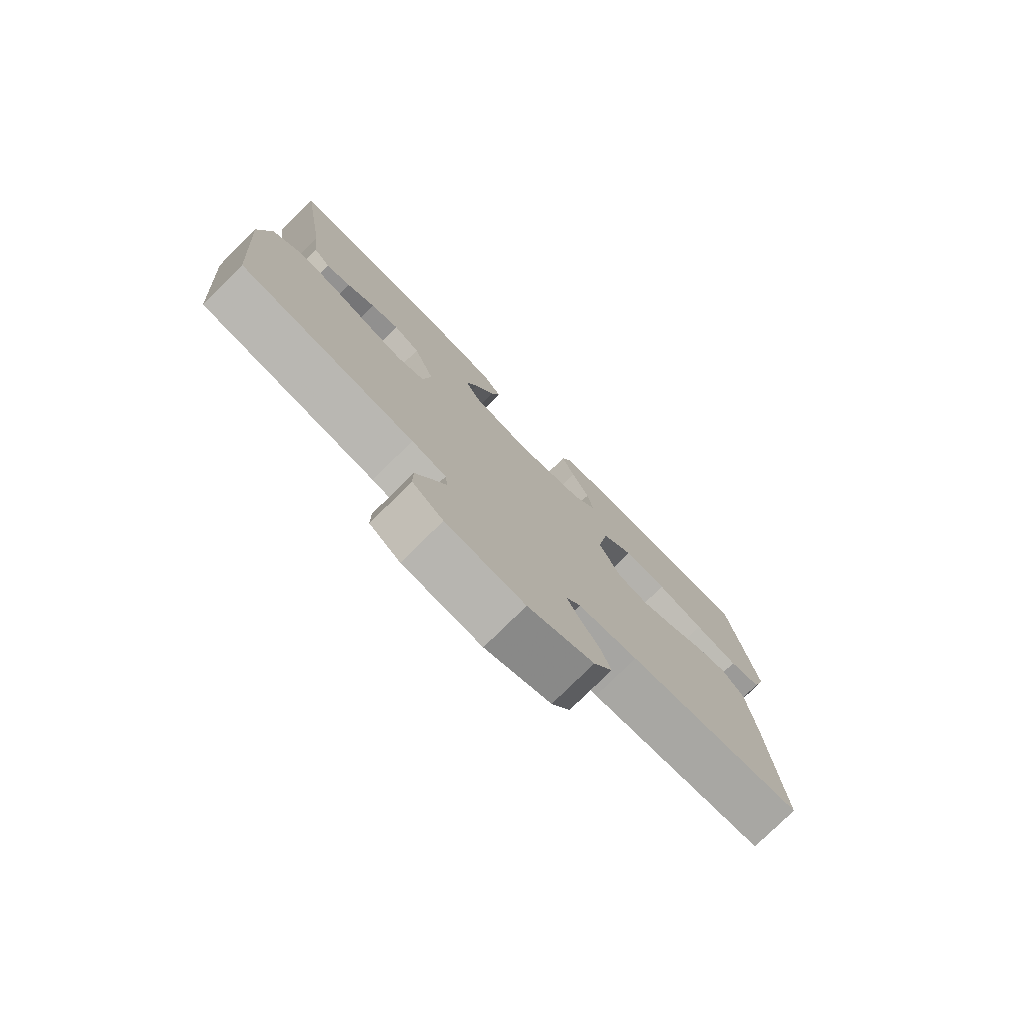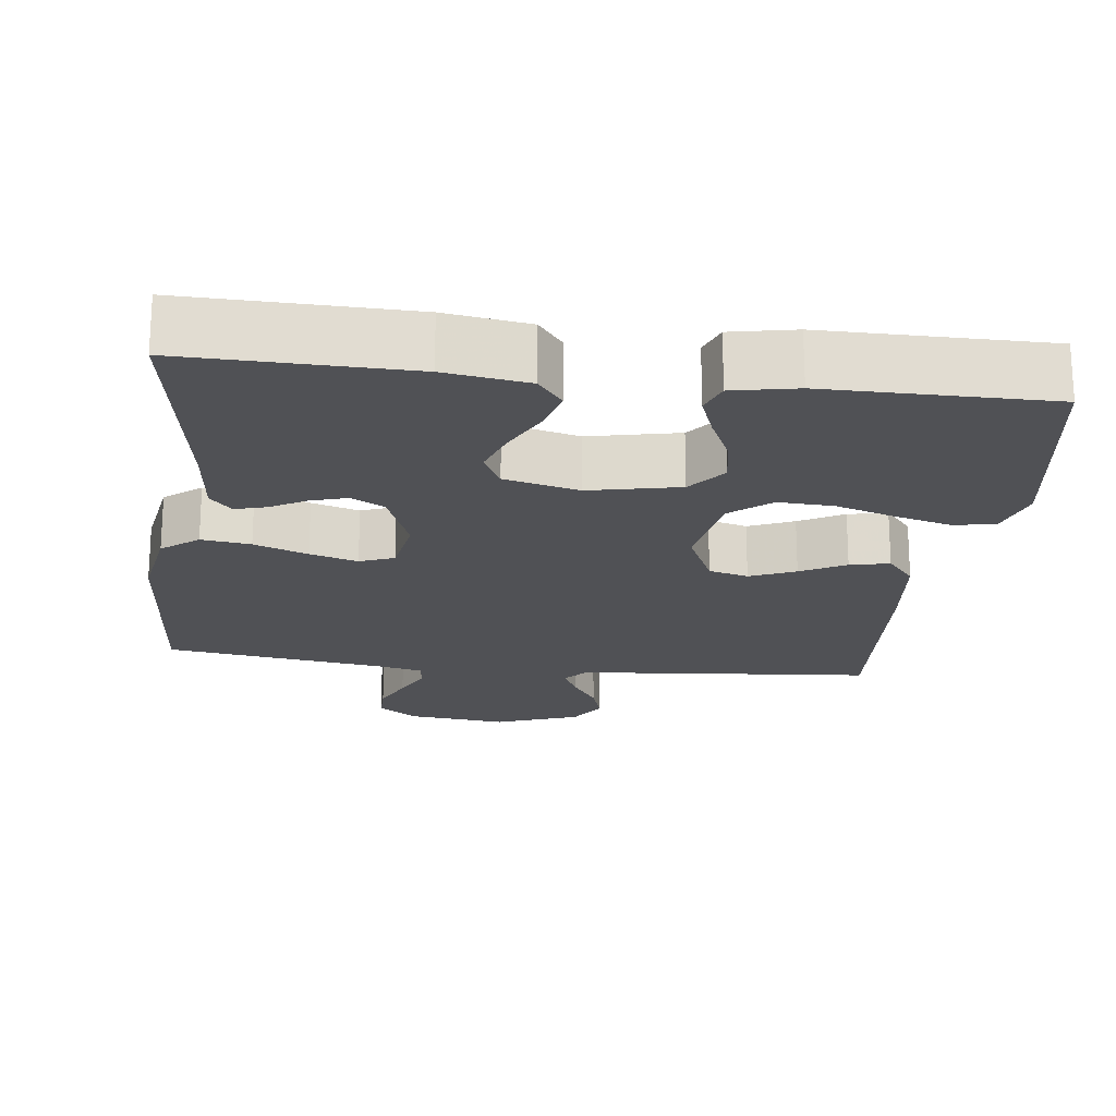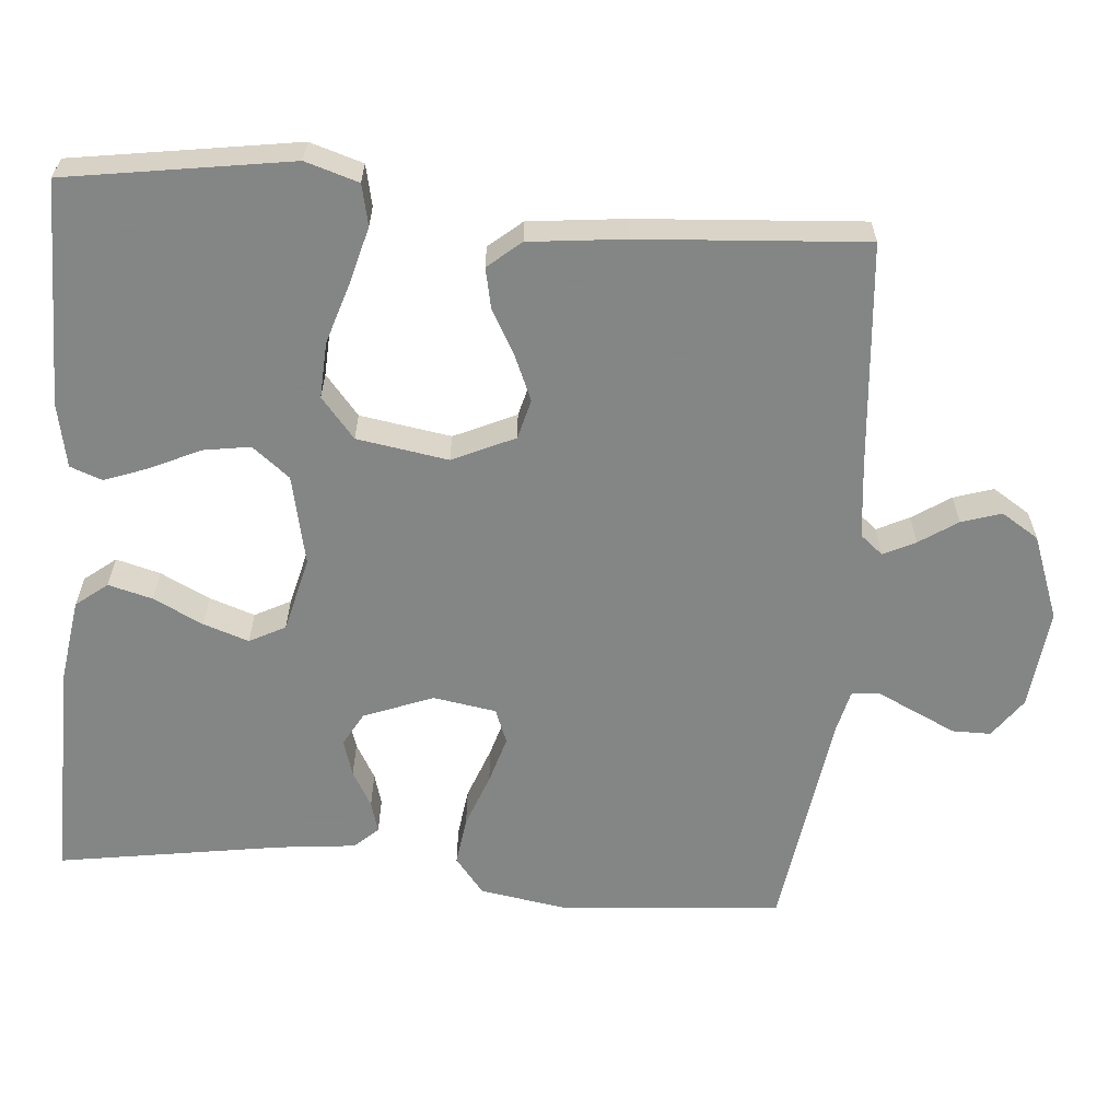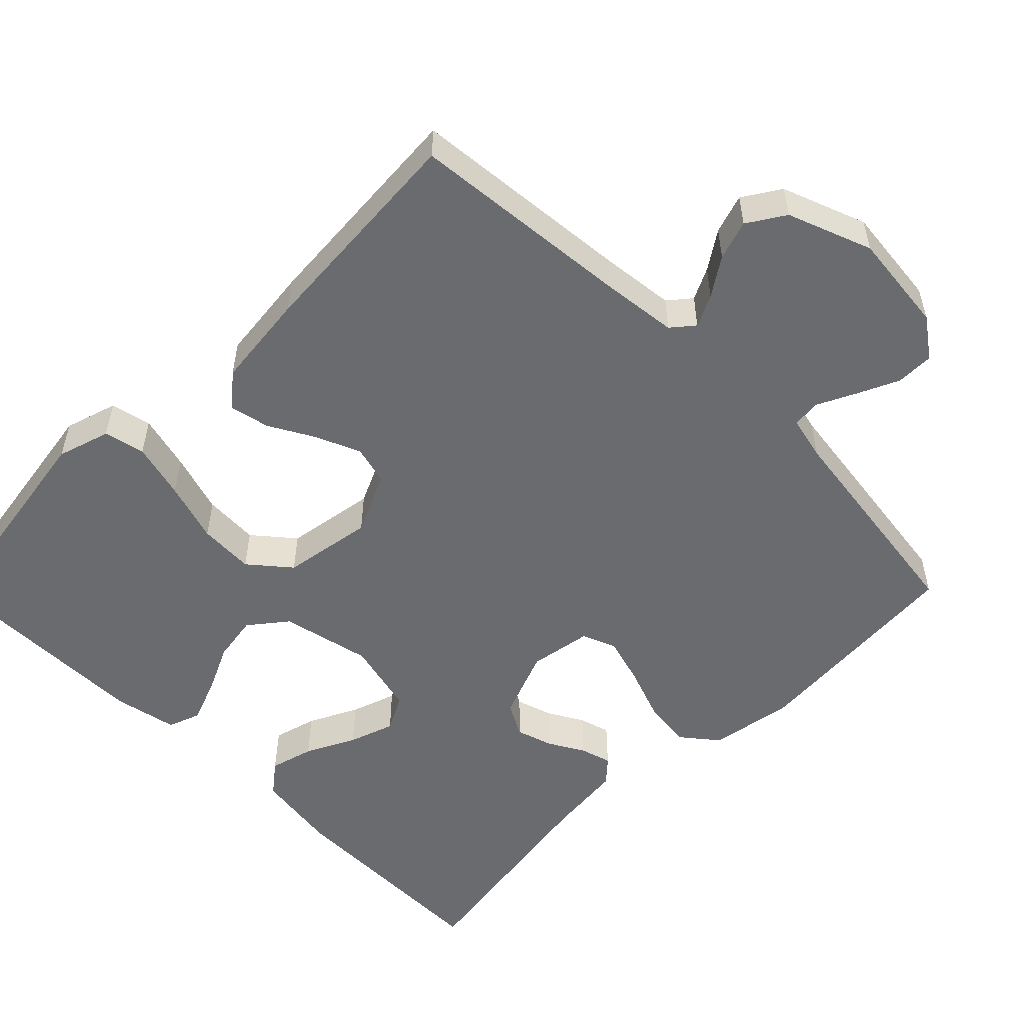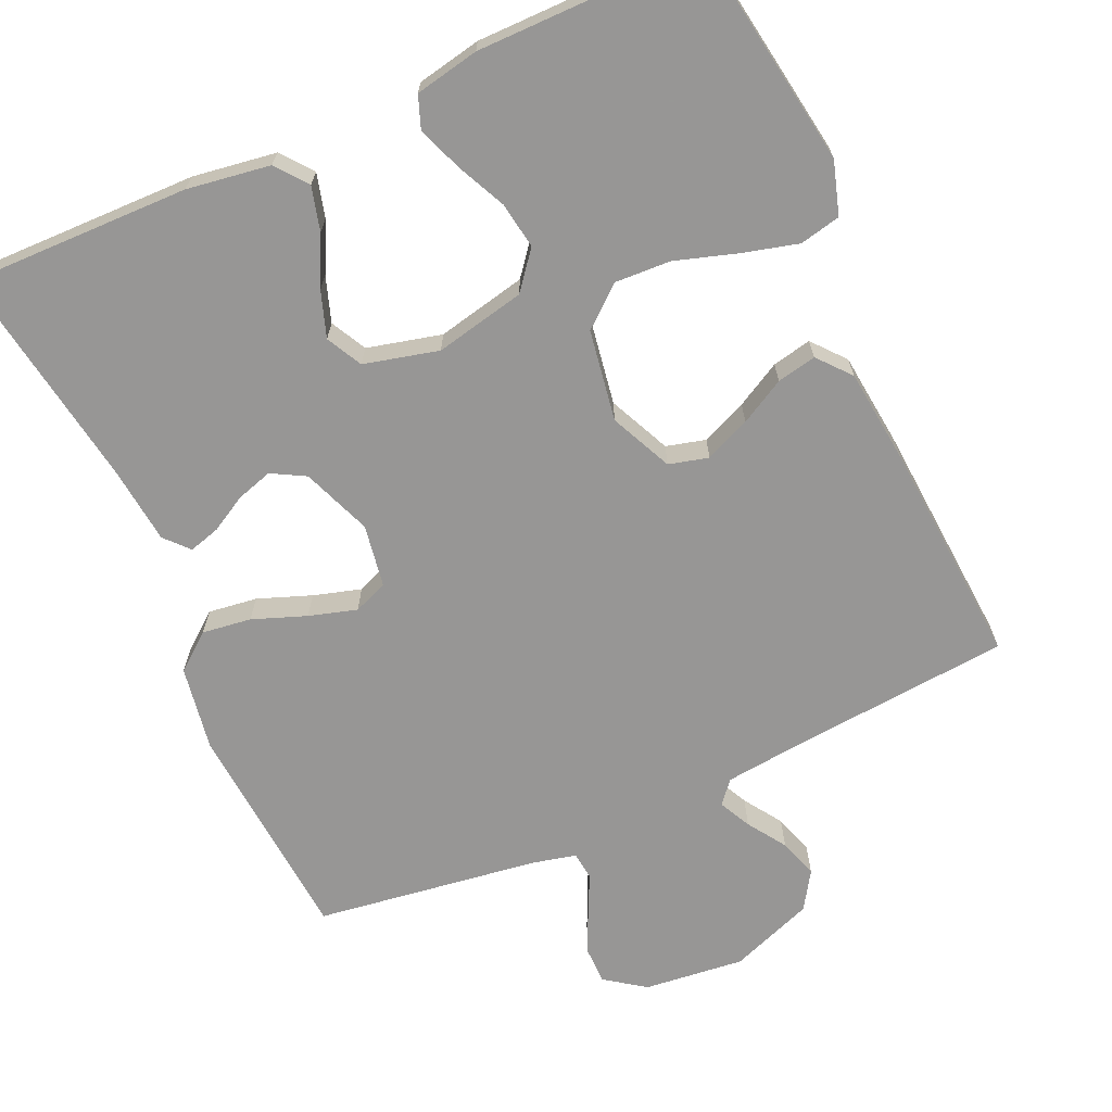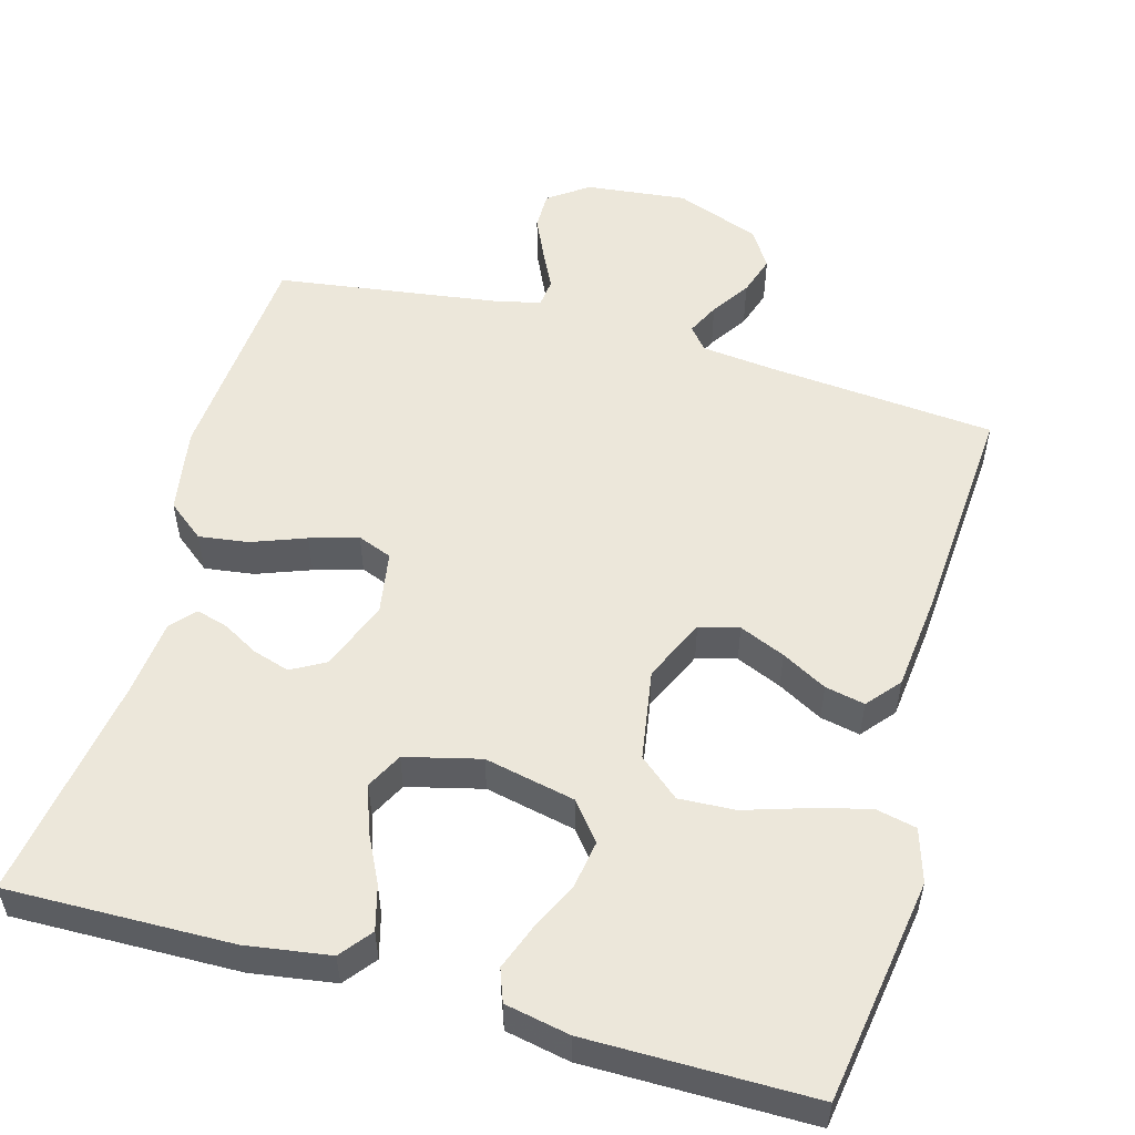
<metadata>
{"format":"obj","ext":"obj","renderer":"f3d","projection":"perspective","resolution":1024,"background":"white","views":[{"elev":-77.7,"azim":-45.4,"up":"+Z"},{"elev":-20.2,"azim":-7.0,"up":"+Y"},{"elev":-61.6,"azim":85.3,"up":"+Y"},{"elev":-53.4,"azim":135.2,"up":"+Y"},{"elev":-68.0,"azim":24.3,"up":"+Y"},{"elev":53.8,"azim":15.7,"up":"+Y"}]}
</metadata>
<code>
v -0.5 0.07 0.5
v -0.2 0.07 0.494
v -0.088 0.07 0.477
v -0.055 0.07 0.435
v -0.071 0.07 0.376
v -0.104 0.07 0.31
v -0.125 0.07 0.249
v -0.1 0.07 0.201
v 0 0.07 0.176
v 0.121 0.07 0.202
v 0.161 0.07 0.252
v 0.151 0.07 0.315
v 0.12 0.07 0.381
v 0.098 0.07 0.44
v 0.114 0.07 0.483
v 0.2 0.07 0.5
v 0.5 0.07 0.5
v 0.546 0.07 0.2
v 0.524 0.07 0.129
v 0.469 0.07 0.117
v 0.394 0.07 0.137
v 0.312 0.07 0.163
v 0.237 0.07 0.167
v 0.183 0.07 0.122
v 0.163 0.07 0
v 0.201 0.07 -0.083
v 0.254 0.07 -0.097
v 0.315 0.07 -0.071
v 0.375 0.07 -0.038
v 0.428 0.07 -0.027
v 0.465 0.07 -0.071
v 0.479 0.07 -0.2
v 0.5 0.07 -0.5
v 0.2 0.07 -0.526
v 0.098 0.07 -0.537
v 0.073 0.07 -0.567
v 0.094 0.07 -0.61
v 0.128 0.07 -0.661
v 0.145 0.07 -0.714
v 0.113 0.07 -0.764
v 0 0.07 -0.806
v -0.135 0.07 -0.791
v -0.188 0.07 -0.753
v -0.188 0.07 -0.702
v -0.162 0.07 -0.646
v -0.137 0.07 -0.595
v -0.141 0.07 -0.557
v -0.2 0.07 -0.543
v -0.5 0.07 -0.5
v -0.523 0.07 -0.2
v -0.504 0.07 -0.086
v -0.455 0.07 -0.047
v -0.389 0.07 -0.056
v -0.317 0.07 -0.083
v -0.253 0.07 -0.102
v -0.207 0.07 -0.084
v -0.193 0.07 0
v -0.229 0.07 0.093
v -0.274 0.07 0.118
v -0.323 0.07 0.103
v -0.371 0.07 0.076
v -0.413 0.07 0.064
v -0.442 0.07 0.096
v -0.453 0.07 0.2
v -0.5 0 0.5
v -0.2 0 0.494
v -0.088 0 0.477
v -0.055 0 0.435
v -0.071 0 0.376
v -0.104 0 0.31
v -0.125 0 0.249
v -0.1 0 0.201
v 0 0 0.176
v 0.121 0 0.202
v 0.161 0 0.252
v 0.151 0 0.315
v 0.12 0 0.381
v 0.098 0 0.44
v 0.114 0 0.483
v 0.2 0 0.5
v 0.5 0 0.5
v 0.546 0 0.2
v 0.524 0 0.129
v 0.469 0 0.117
v 0.394 0 0.137
v 0.312 0 0.163
v 0.237 0 0.167
v 0.183 0 0.122
v 0.163 0 0
v 0.201 0 -0.083
v 0.254 0 -0.097
v 0.315 0 -0.071
v 0.375 0 -0.038
v 0.428 0 -0.027
v 0.465 0 -0.071
v 0.479 0 -0.2
v 0.5 0 -0.5
v 0.2 0 -0.526
v 0.098 0 -0.537
v 0.073 0 -0.567
v 0.094 0 -0.61
v 0.128 0 -0.661
v 0.145 0 -0.714
v 0.113 0 -0.764
v 0 0 -0.806
v -0.135 0 -0.791
v -0.188 0 -0.753
v -0.188 0 -0.702
v -0.162 0 -0.646
v -0.137 0 -0.595
v -0.141 0 -0.557
v -0.2 0 -0.543
v -0.5 0 -0.5
v -0.523 0 -0.2
v -0.504 0 -0.086
v -0.455 0 -0.047
v -0.389 0 -0.056
v -0.317 0 -0.083
v -0.253 0 -0.102
v -0.207 0 -0.084
v -0.193 0 0
v -0.229 0 0.093
v -0.274 0 0.118
v -0.323 0 0.103
v -0.371 0 0.076
v -0.413 0 0.064
v -0.442 0 0.096
v -0.453 0 0.2
f 61 62 63 64
f 60 61 64 1
f 59 60 1 2
f 58 59 2 3
f 57 58 3
f 56 57 3
f 51 52 53 54
f 51 54 55
f 48 49 50 51
f 47 48 51 55
f 43 44 45 46
f 41 42 43 46
f 41 46 47
f 37 38 39 40
f 36 37 40 41
f 31 32 33 34
f 31 34 35
f 28 29 30 31
f 27 28 31 35
f 26 27 35 36
f 19 20 21 22
f 17 18 19 22
f 17 22 23
f 16 17 23 24
f 12 13 14 15
f 12 15 16
f 11 12 16 24
f 3 4 5 6
f 3 6 7
f 56 3 7
f 41 47 55 56
f 41 56 7 8
f 25 26 36 41
f 25 41 8 9
f 10 11 24 25
f 9 10 25
f 128 127 126 125
f 65 128 125 124
f 66 65 124 123
f 67 66 123 122
f 67 122 121
f 67 121 120
f 118 117 116 115
f 119 118 115
f 115 114 113 112
f 119 115 112 111
f 110 109 108 107
f 110 107 106 105
f 111 110 105
f 104 103 102 101
f 105 104 101 100
f 98 97 96 95
f 99 98 95
f 95 94 93 92
f 99 95 92 91
f 100 99 91 90
f 86 85 84 83
f 86 83 82 81
f 87 86 81
f 88 87 81 80
f 79 78 77 76
f 80 79 76
f 88 80 76 75
f 70 69 68 67
f 71 70 67
f 71 67 120
f 120 119 111 105
f 72 71 120 105
f 105 100 90 89
f 73 72 105 89
f 89 88 75 74
f 89 74 73
f 1 65 66 2
f 2 66 67 3
f 3 67 68 4
f 4 68 69 5
f 5 69 70 6
f 6 70 71 7
f 7 71 72 8
f 8 72 73 9
f 9 73 74 10
f 10 74 75 11
f 11 75 76 12
f 12 76 77 13
f 13 77 78 14
f 14 78 79 15
f 15 79 80 16
f 16 80 81 17
f 17 81 82 18
f 18 82 83 19
f 19 83 84 20
f 20 84 85 21
f 21 85 86 22
f 22 86 87 23
f 23 87 88 24
f 24 88 89 25
f 25 89 90 26
f 26 90 91 27
f 27 91 92 28
f 28 92 93 29
f 29 93 94 30
f 30 94 95 31
f 31 95 96 32
f 32 96 97 33
f 33 97 98 34
f 34 98 99 35
f 35 99 100 36
f 36 100 101 37
f 37 101 102 38
f 38 102 103 39
f 39 103 104 40
f 40 104 105 41
f 41 105 106 42
f 42 106 107 43
f 43 107 108 44
f 44 108 109 45
f 45 109 110 46
f 46 110 111 47
f 47 111 112 48
f 48 112 113 49
f 49 113 114 50
f 50 114 115 51
f 51 115 116 52
f 52 116 117 53
f 53 117 118 54
f 54 118 119 55
f 55 119 120 56
f 56 120 121 57
f 57 121 122 58
f 58 122 123 59
f 59 123 124 60
f 60 124 125 61
f 61 125 126 62
f 62 126 127 63
f 63 127 128 64
f 64 128 65 1

</code>
